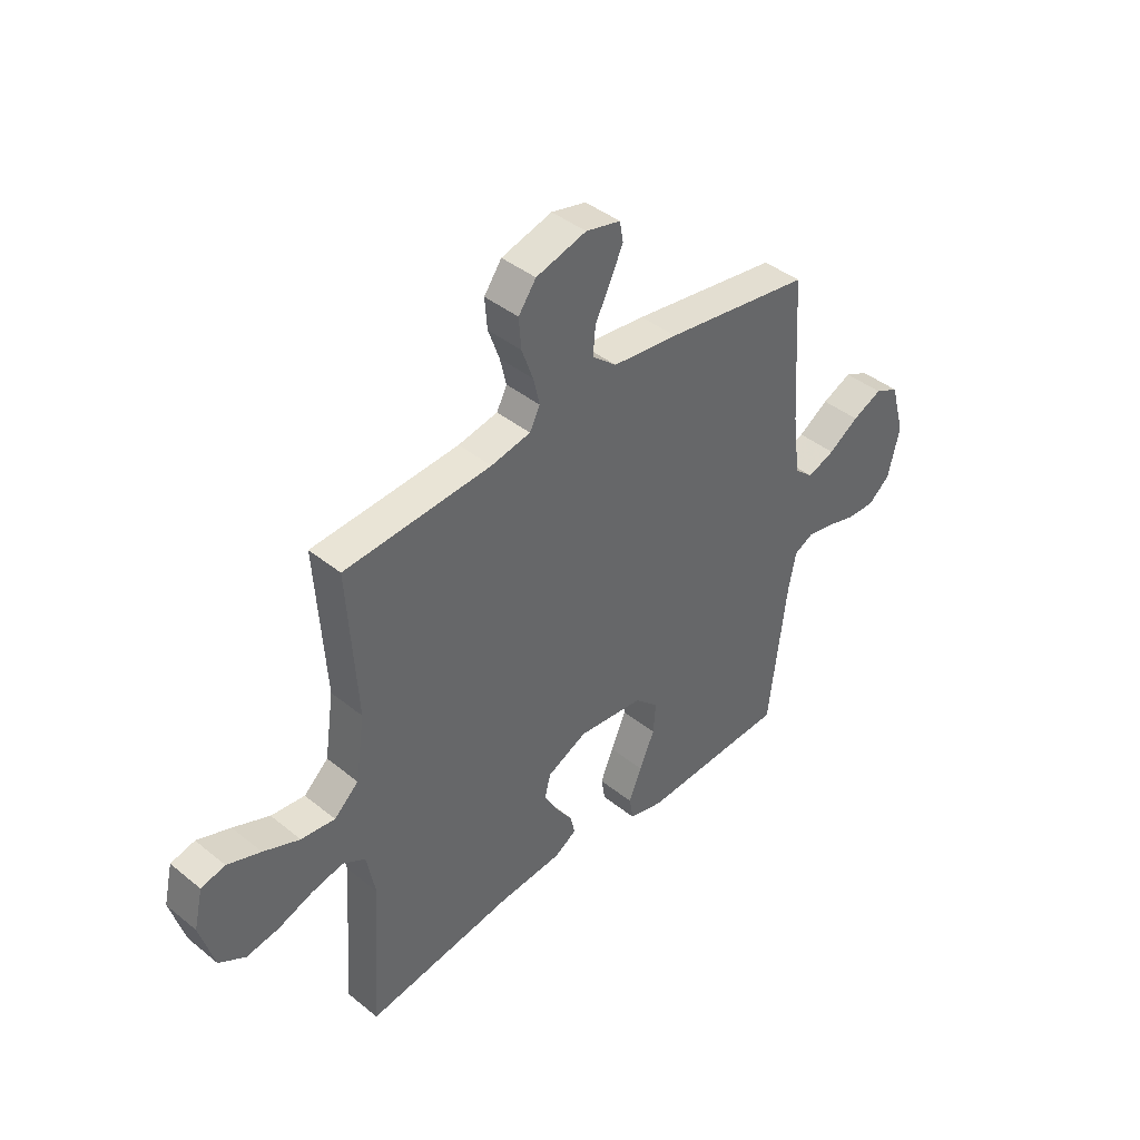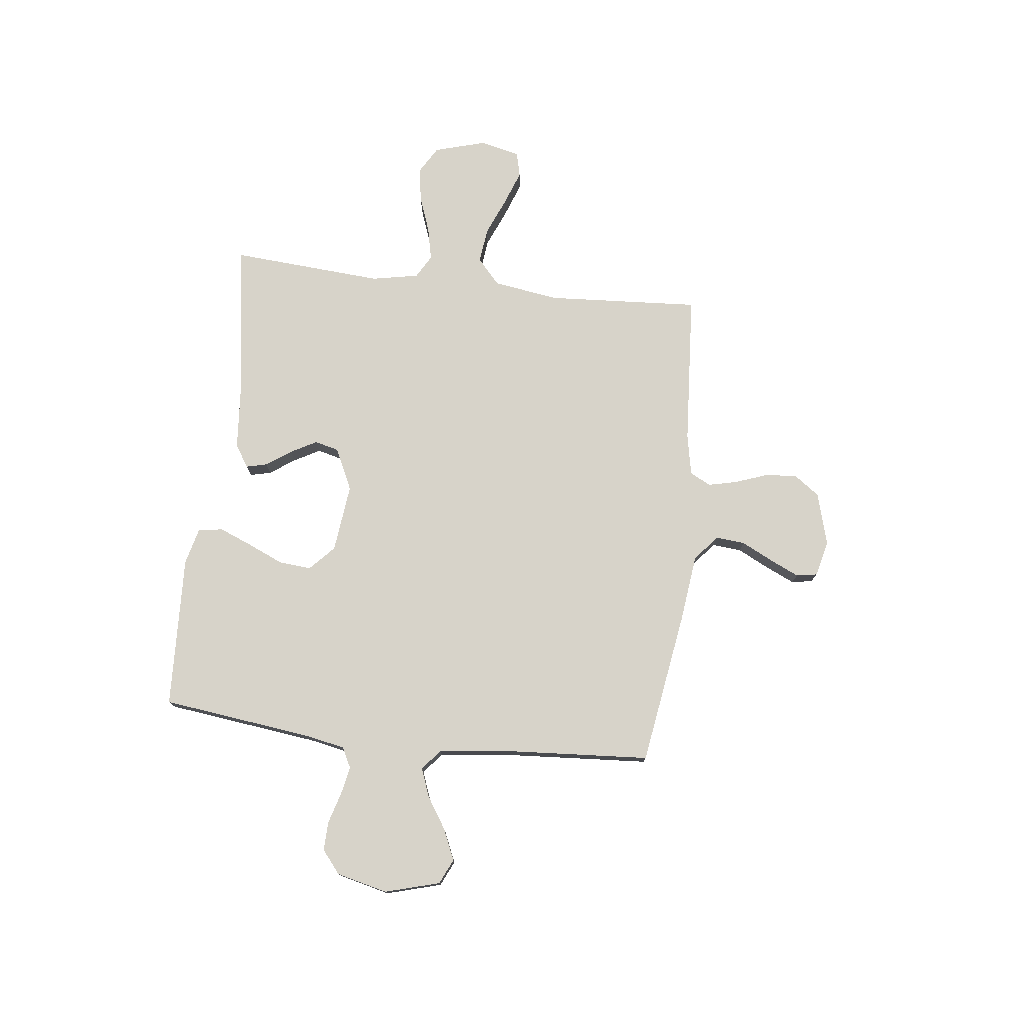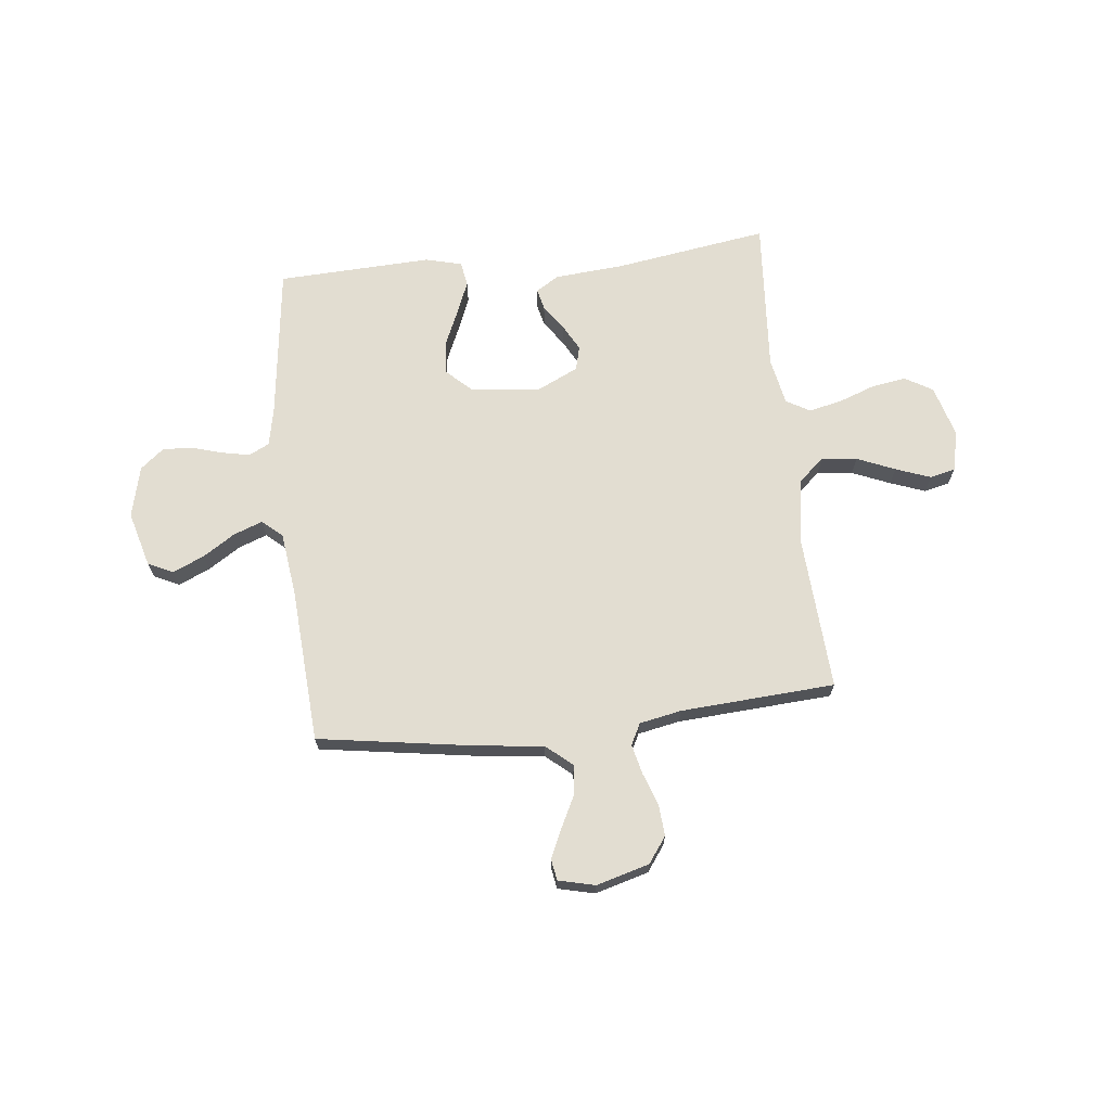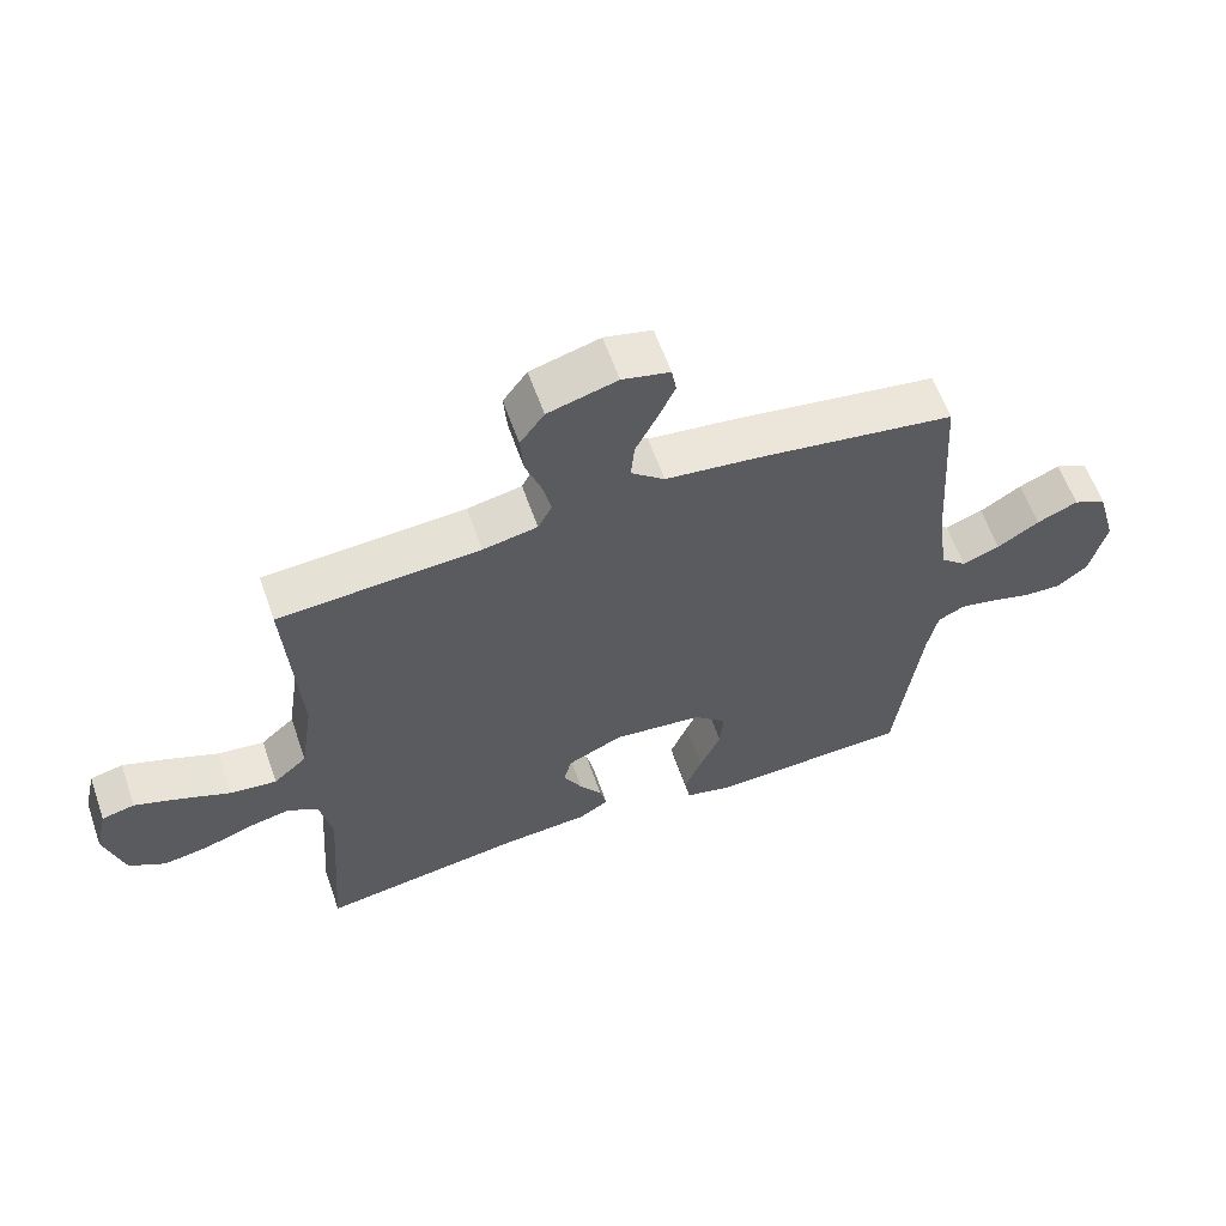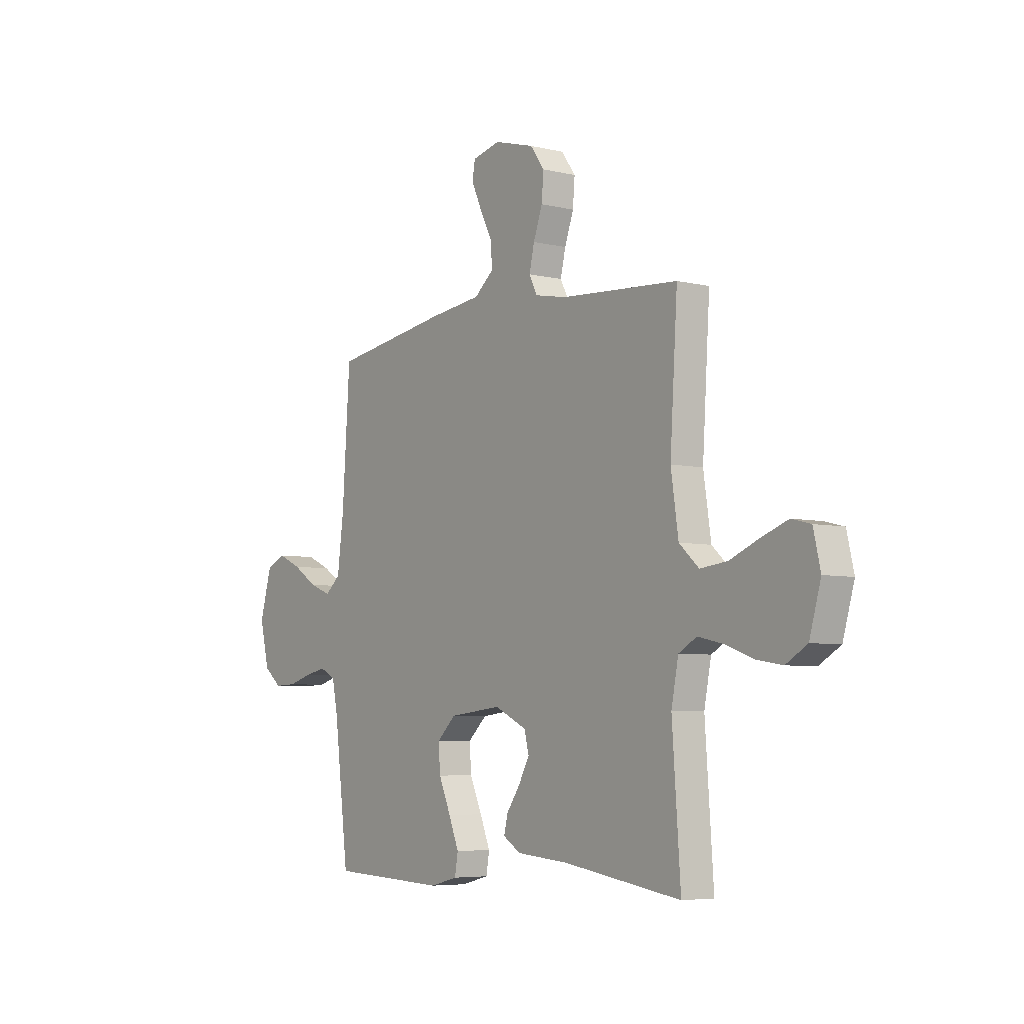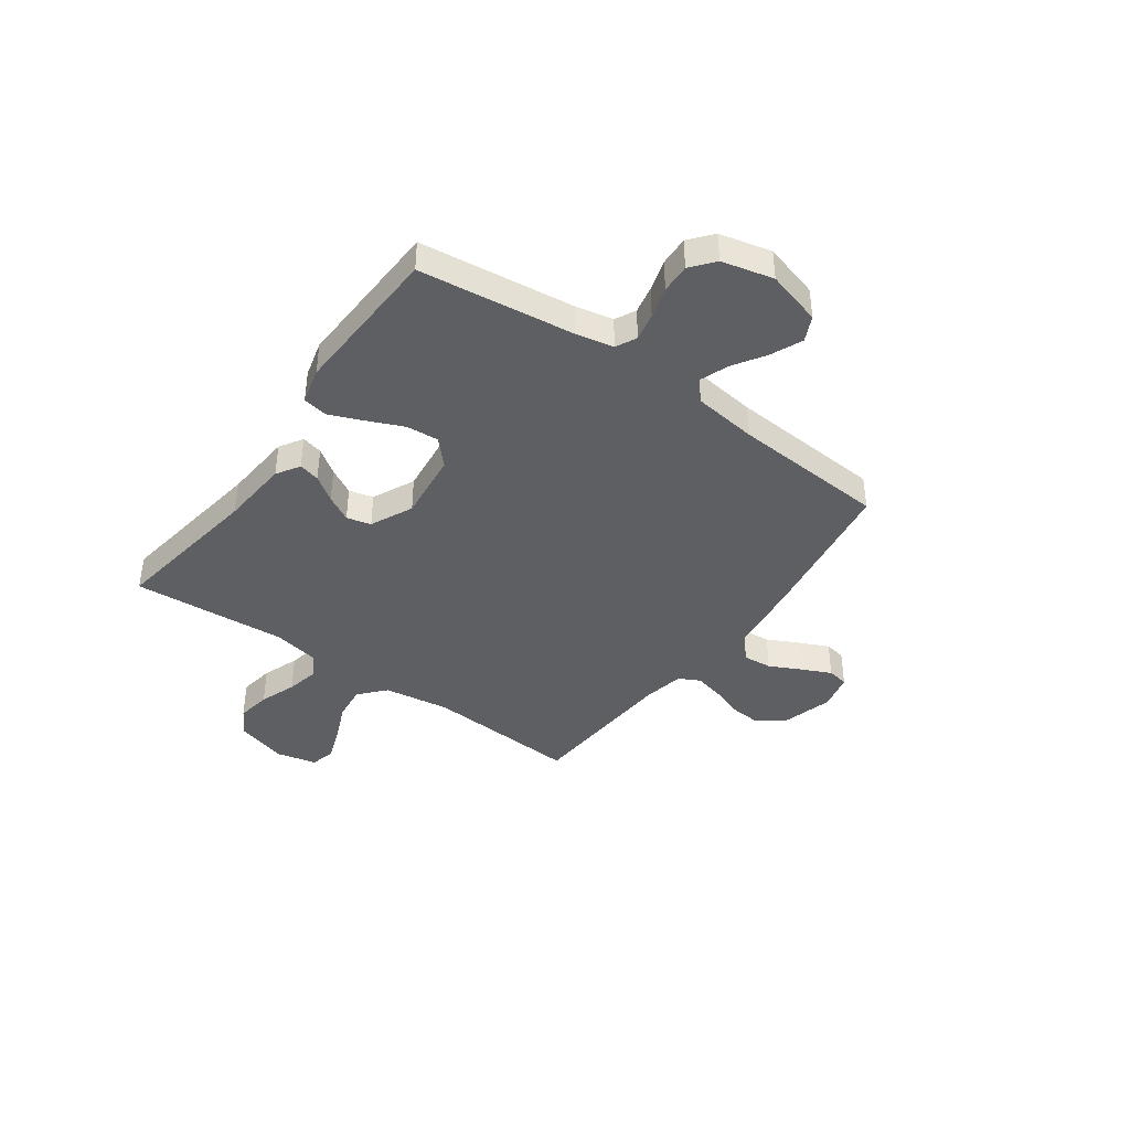
<metadata>
{"format":"obj","ext":"obj","renderer":"f3d","projection":"perspective","resolution":1024,"background":"white","views":[{"elev":41.7,"azim":134.2,"up":"+Z"},{"elev":76.3,"azim":-83.3,"up":"+Y"},{"elev":68.4,"azim":-6.2,"up":"+Y"},{"elev":60.8,"azim":160.7,"up":"+Z"},{"elev":-5.6,"azim":53.7,"up":"+Z"},{"elev":-40.9,"azim":-125.6,"up":"+Y"}]}
</metadata>
<code>
v 0.5 0.07 -0.5
v 0.2 0.07 -0.454
v 0.067 0.07 -0.443
v 0.022 0.07 -0.415
v 0.032 0.07 -0.374
v 0.066 0.07 -0.325
v 0.094 0.07 -0.274
v 0.082 0.07 -0.227
v 0 0.07 -0.188
v -0.134 0.07 -0.203
v -0.183 0.07 -0.249
v -0.178 0.07 -0.312
v -0.147 0.07 -0.383
v -0.121 0.07 -0.447
v -0.129 0.07 -0.495
v -0.2 0.07 -0.513
v -0.5 0.07 -0.5
v -0.537 0.07 -0.2
v -0.552 0.07 -0.126
v -0.592 0.07 -0.106
v -0.646 0.07 -0.117
v -0.707 0.07 -0.135
v -0.764 0.07 -0.137
v -0.809 0.07 -0.1
v -0.833 0.07 0
v -0.803 0.07 0.107
v -0.754 0.07 0.13
v -0.693 0.07 0.103
v -0.631 0.07 0.063
v -0.575 0.07 0.042
v -0.536 0.07 0.076
v -0.52 0.07 0.2
v -0.5 0.07 0.5
v -0.2 0.07 0.546
v -0.066 0.07 0.562
v -0.016 0.07 0.604
v -0.021 0.07 0.661
v -0.052 0.07 0.723
v -0.078 0.07 0.78
v -0.071 0.07 0.821
v 0 0.07 0.838
v 0.103 0.07 0.809
v 0.139 0.07 0.759
v 0.134 0.07 0.697
v 0.111 0.07 0.633
v 0.098 0.07 0.577
v 0.119 0.07 0.536
v 0.2 0.07 0.52
v 0.5 0.07 0.5
v 0.481 0.07 0.2
v 0.5 0.07 0.071
v 0.55 0.07 0.026
v 0.619 0.07 0.034
v 0.693 0.07 0.065
v 0.761 0.07 0.09
v 0.81 0.07 0.078
v 0.828 0.07 0
v 0.799 0.07 -0.101
v 0.745 0.07 -0.133
v 0.678 0.07 -0.122
v 0.607 0.07 -0.096
v 0.543 0.07 -0.082
v 0.497 0.07 -0.108
v 0.479 0.07 -0.2
v 0.5 0 -0.5
v 0.2 0 -0.454
v 0.067 0 -0.443
v 0.022 0 -0.415
v 0.032 0 -0.374
v 0.066 0 -0.325
v 0.094 0 -0.274
v 0.082 0 -0.227
v 0 0 -0.188
v -0.134 0 -0.203
v -0.183 0 -0.249
v -0.178 0 -0.312
v -0.147 0 -0.383
v -0.121 0 -0.447
v -0.129 0 -0.495
v -0.2 0 -0.513
v -0.5 0 -0.5
v -0.537 0 -0.2
v -0.552 0 -0.126
v -0.592 0 -0.106
v -0.646 0 -0.117
v -0.707 0 -0.135
v -0.764 0 -0.137
v -0.809 0 -0.1
v -0.833 0 0
v -0.803 0 0.107
v -0.754 0 0.13
v -0.693 0 0.103
v -0.631 0 0.063
v -0.575 0 0.042
v -0.536 0 0.076
v -0.52 0 0.2
v -0.5 0 0.5
v -0.2 0 0.546
v -0.066 0 0.562
v -0.016 0 0.604
v -0.021 0 0.661
v -0.052 0 0.723
v -0.078 0 0.78
v -0.071 0 0.821
v 0 0 0.838
v 0.103 0 0.809
v 0.139 0 0.759
v 0.134 0 0.697
v 0.111 0 0.633
v 0.098 0 0.577
v 0.119 0 0.536
v 0.2 0 0.52
v 0.5 0 0.5
v 0.481 0 0.2
v 0.5 0 0.071
v 0.55 0 0.026
v 0.619 0 0.034
v 0.693 0 0.065
v 0.761 0 0.09
v 0.81 0 0.078
v 0.828 0 0
v 0.799 0 -0.101
v 0.745 0 -0.133
v 0.678 0 -0.122
v 0.607 0 -0.096
v 0.543 0 -0.082
v 0.497 0 -0.108
v 0.479 0 -0.2
f 59 60 61
f 58 59 61
f 57 58 61
f 56 57 61
f 55 56 61
f 54 55 61
f 53 54 61
f 52 53 61 62
f 51 52 62 63
f 48 49 50
f 51 63 64
f 50 51 64
f 48 50 64
f 47 48 64
f 43 44 45
f 42 43 45
f 41 42 45
f 40 41 45
f 39 40 45
f 38 39 45
f 37 38 45
f 36 37 45 46
f 64 1 2
f 47 64 2
f 46 47 2
f 36 46 2
f 35 36 2
f 27 28 29
f 26 27 29
f 25 26 29
f 24 25 29
f 23 24 29
f 22 23 29
f 21 22 29
f 20 21 29 30
f 19 20 30 31
f 16 17 18
f 15 16 18
f 14 15 18
f 13 14 18
f 12 13 18
f 19 31 32
f 18 19 32
f 12 18 32
f 11 12 32
f 4 5 6
f 3 4 6
f 2 3 6
f 2 6 7
f 35 2 7 8
f 33 34 35
f 32 33 35
f 11 32 35
f 10 11 35
f 9 10 35
f 8 9 35
f 125 124 123
f 125 123 122
f 125 122 121
f 125 121 120
f 125 120 119
f 125 119 118
f 125 118 117
f 126 125 117 116
f 127 126 116 115
f 114 113 112
f 128 127 115
f 128 115 114
f 128 114 112
f 128 112 111
f 109 108 107
f 109 107 106
f 109 106 105
f 109 105 104
f 109 104 103
f 109 103 102
f 109 102 101
f 110 109 101 100
f 66 65 128
f 66 128 111
f 66 111 110
f 66 110 100
f 66 100 99
f 93 92 91
f 93 91 90
f 93 90 89
f 93 89 88
f 93 88 87
f 93 87 86
f 93 86 85
f 94 93 85 84
f 95 94 84 83
f 82 81 80
f 82 80 79
f 82 79 78
f 82 78 77
f 82 77 76
f 96 95 83
f 96 83 82
f 96 82 76
f 96 76 75
f 70 69 68
f 70 68 67
f 70 67 66
f 71 70 66
f 72 71 66 99
f 99 98 97
f 99 97 96
f 99 96 75
f 99 75 74
f 99 74 73
f 99 73 72
f 1 65 66 2
f 2 66 67 3
f 3 67 68 4
f 4 68 69 5
f 5 69 70 6
f 6 70 71 7
f 7 71 72 8
f 8 72 73 9
f 9 73 74 10
f 10 74 75 11
f 11 75 76 12
f 12 76 77 13
f 13 77 78 14
f 14 78 79 15
f 15 79 80 16
f 16 80 81 17
f 17 81 82 18
f 18 82 83 19
f 19 83 84 20
f 20 84 85 21
f 21 85 86 22
f 22 86 87 23
f 23 87 88 24
f 24 88 89 25
f 25 89 90 26
f 26 90 91 27
f 27 91 92 28
f 28 92 93 29
f 29 93 94 30
f 30 94 95 31
f 31 95 96 32
f 32 96 97 33
f 33 97 98 34
f 34 98 99 35
f 35 99 100 36
f 36 100 101 37
f 37 101 102 38
f 38 102 103 39
f 39 103 104 40
f 40 104 105 41
f 41 105 106 42
f 42 106 107 43
f 43 107 108 44
f 44 108 109 45
f 45 109 110 46
f 46 110 111 47
f 47 111 112 48
f 48 112 113 49
f 49 113 114 50
f 50 114 115 51
f 51 115 116 52
f 52 116 117 53
f 53 117 118 54
f 54 118 119 55
f 55 119 120 56
f 56 120 121 57
f 57 121 122 58
f 58 122 123 59
f 59 123 124 60
f 60 124 125 61
f 61 125 126 62
f 62 126 127 63
f 63 127 128 64
f 64 128 65 1

</code>
